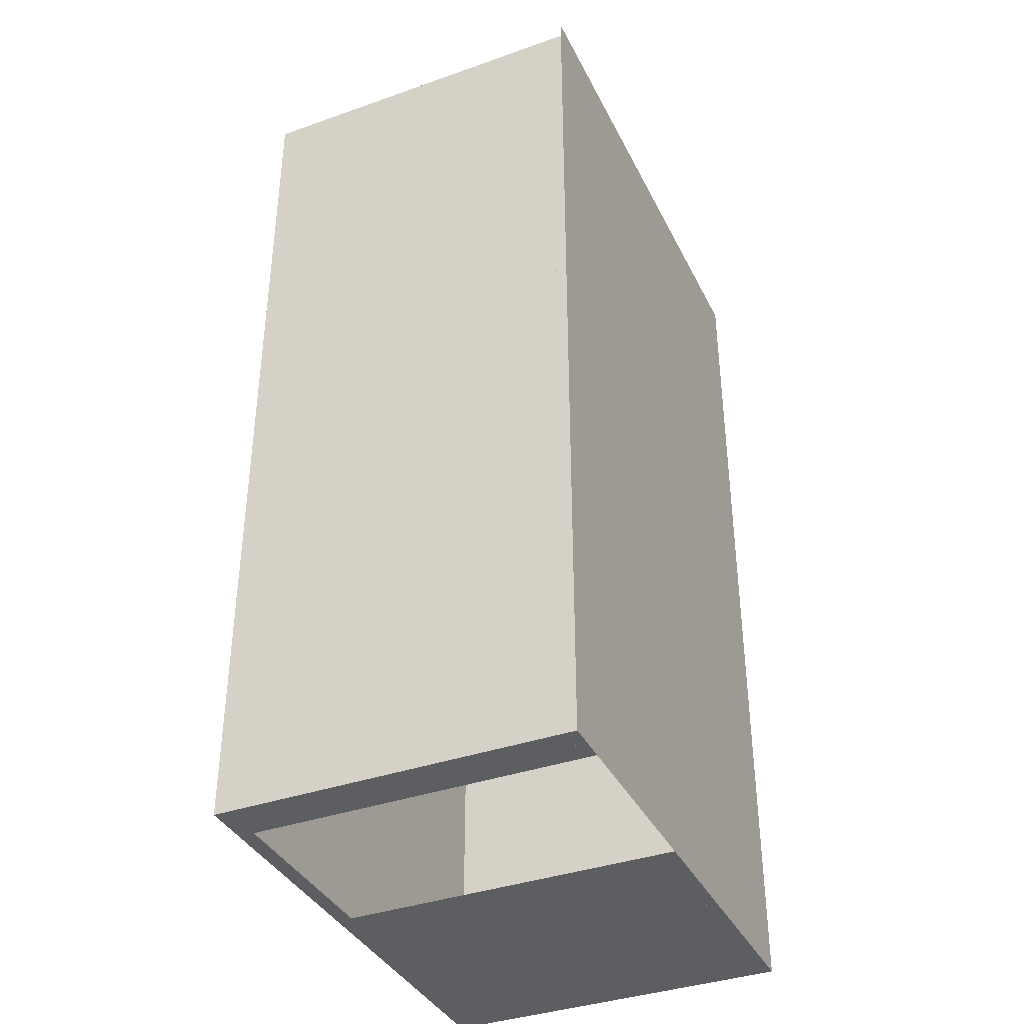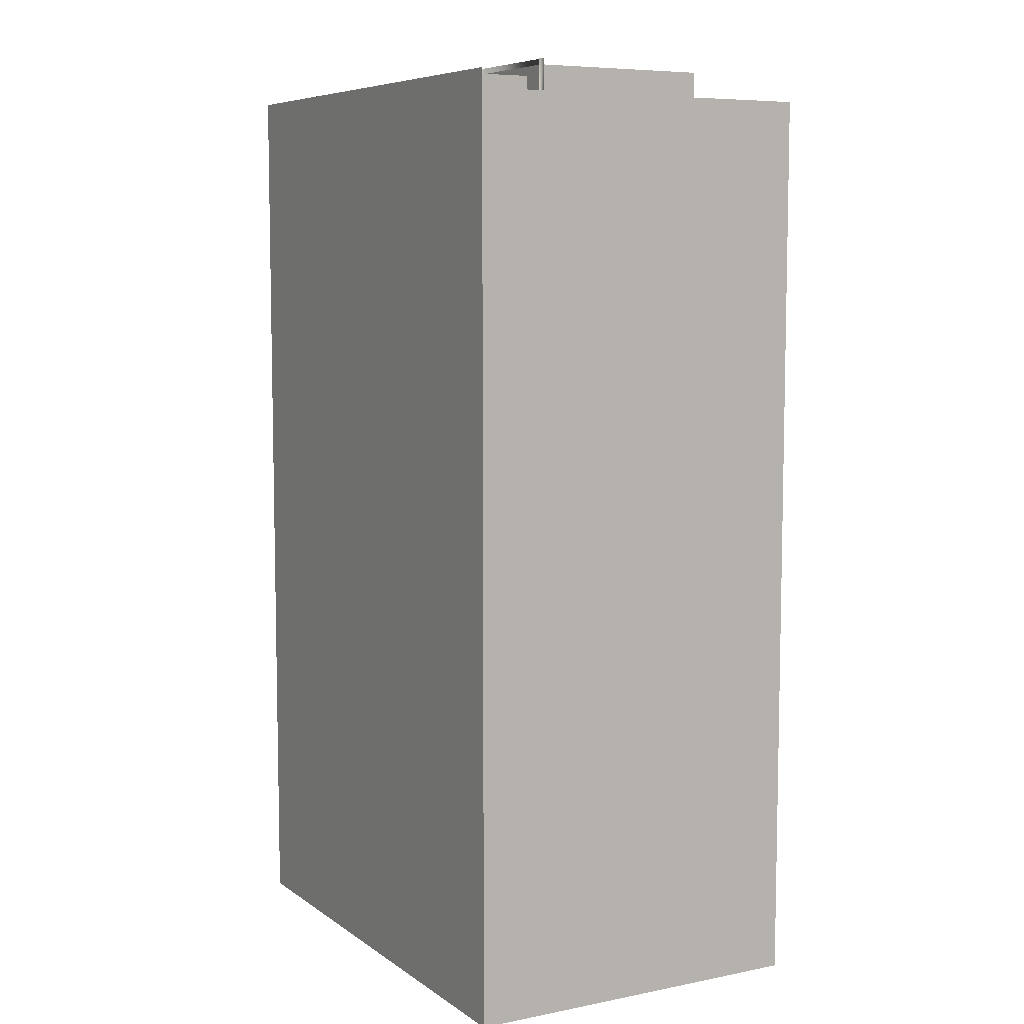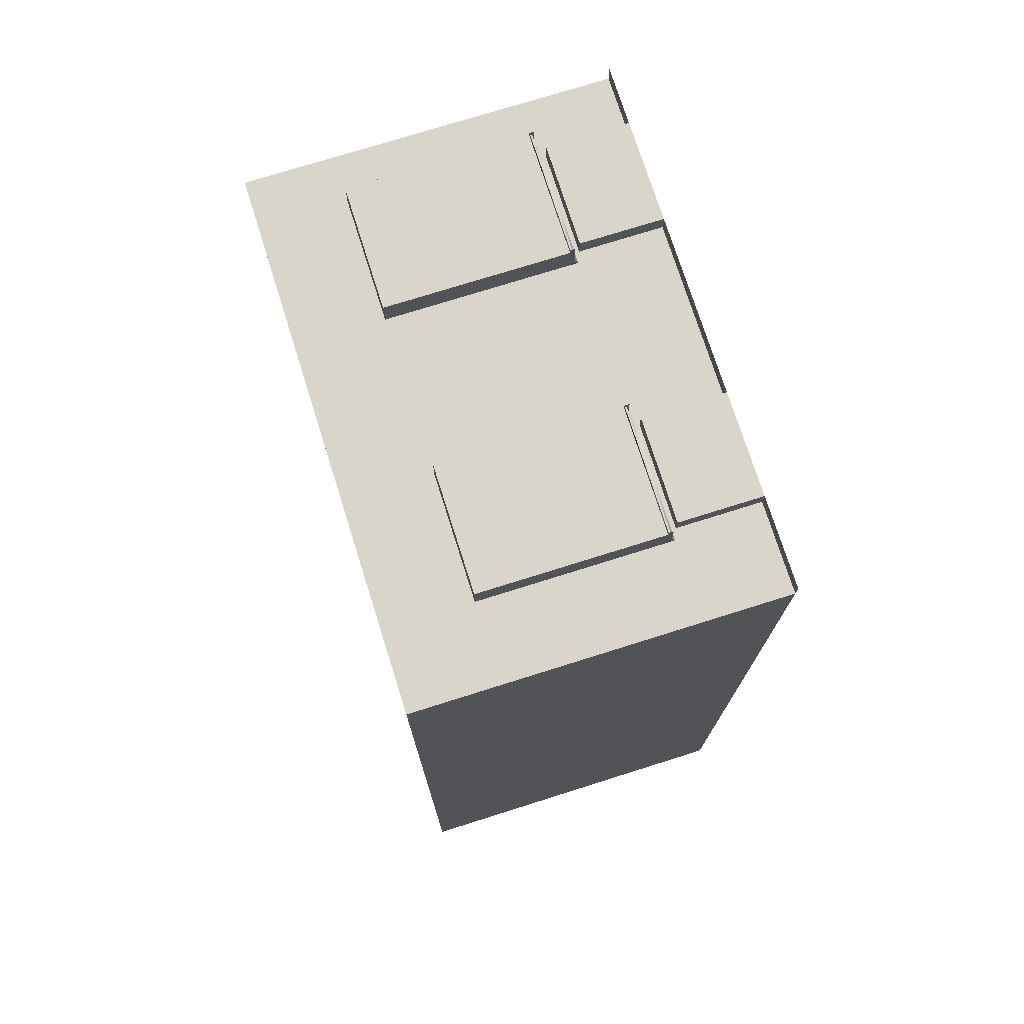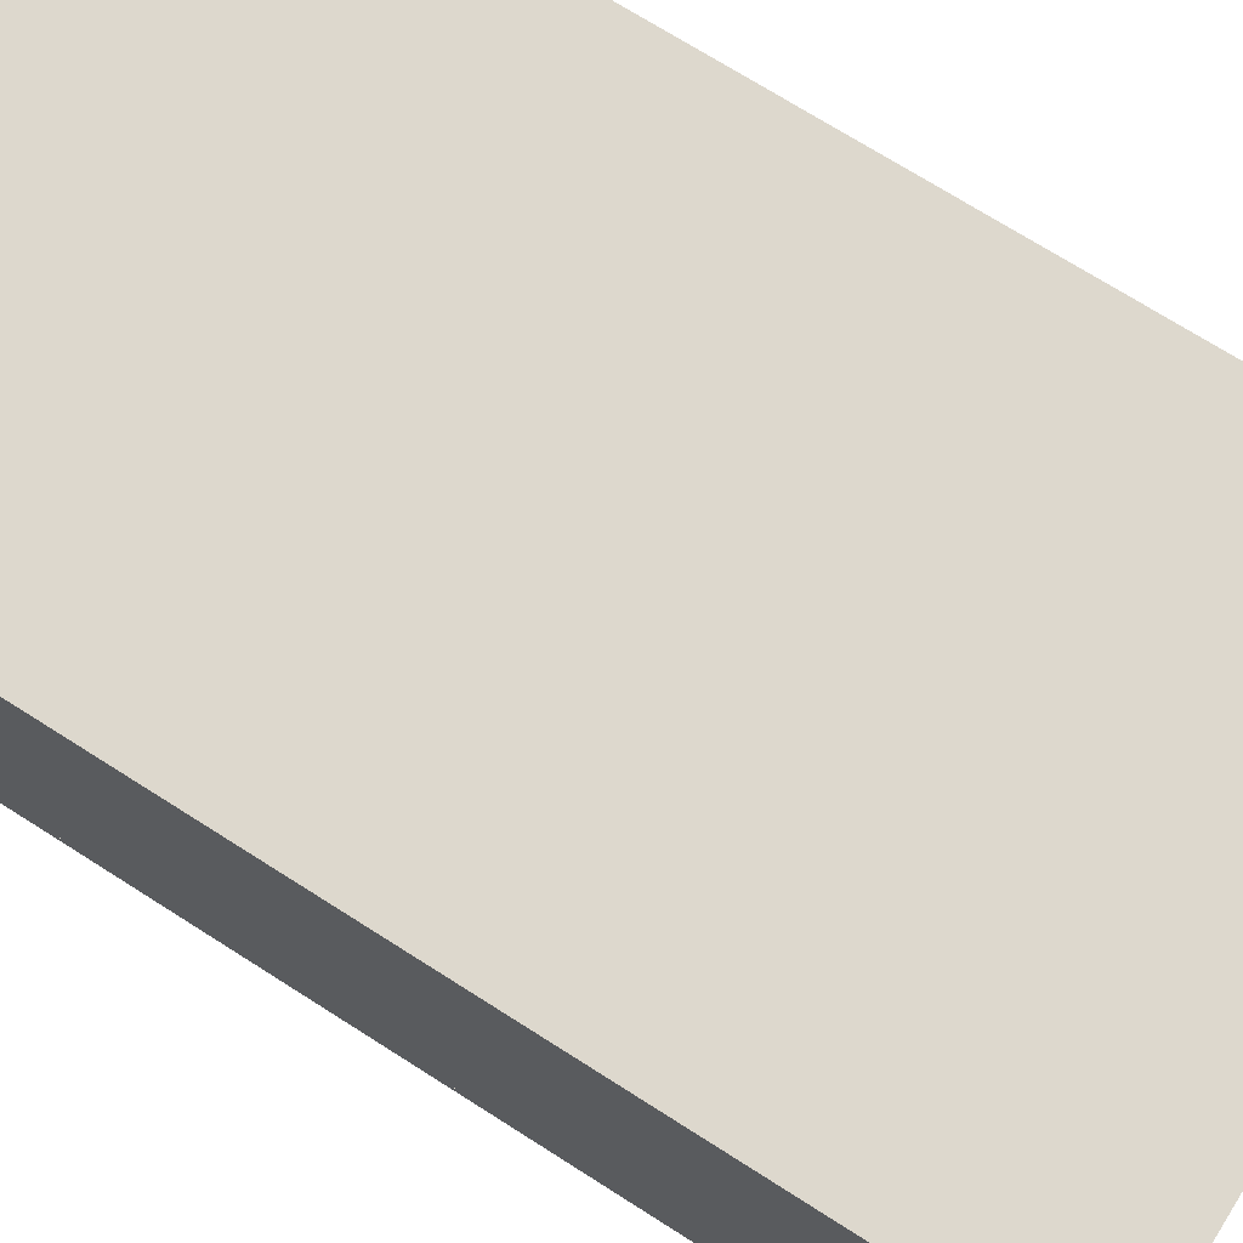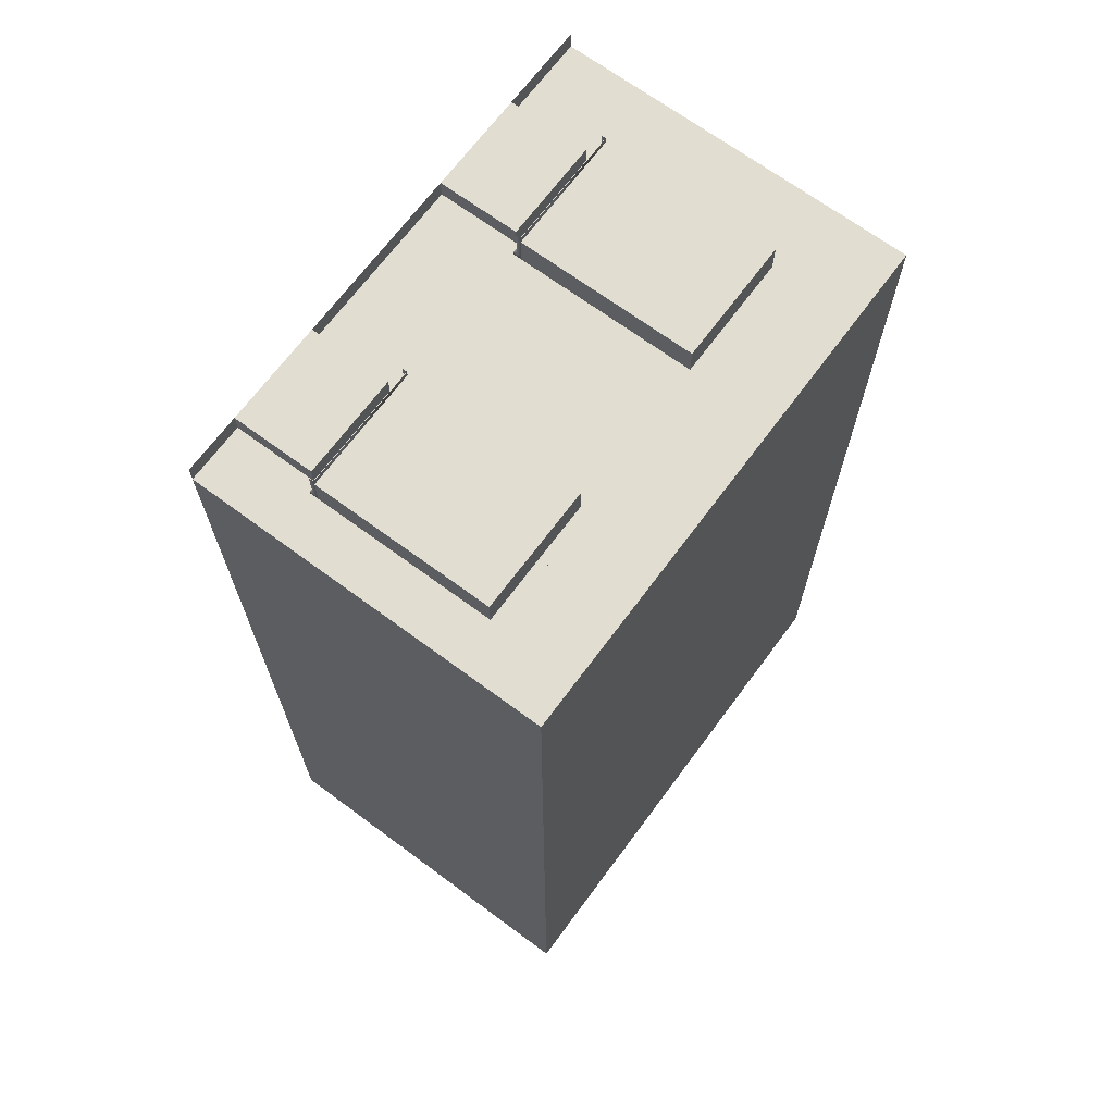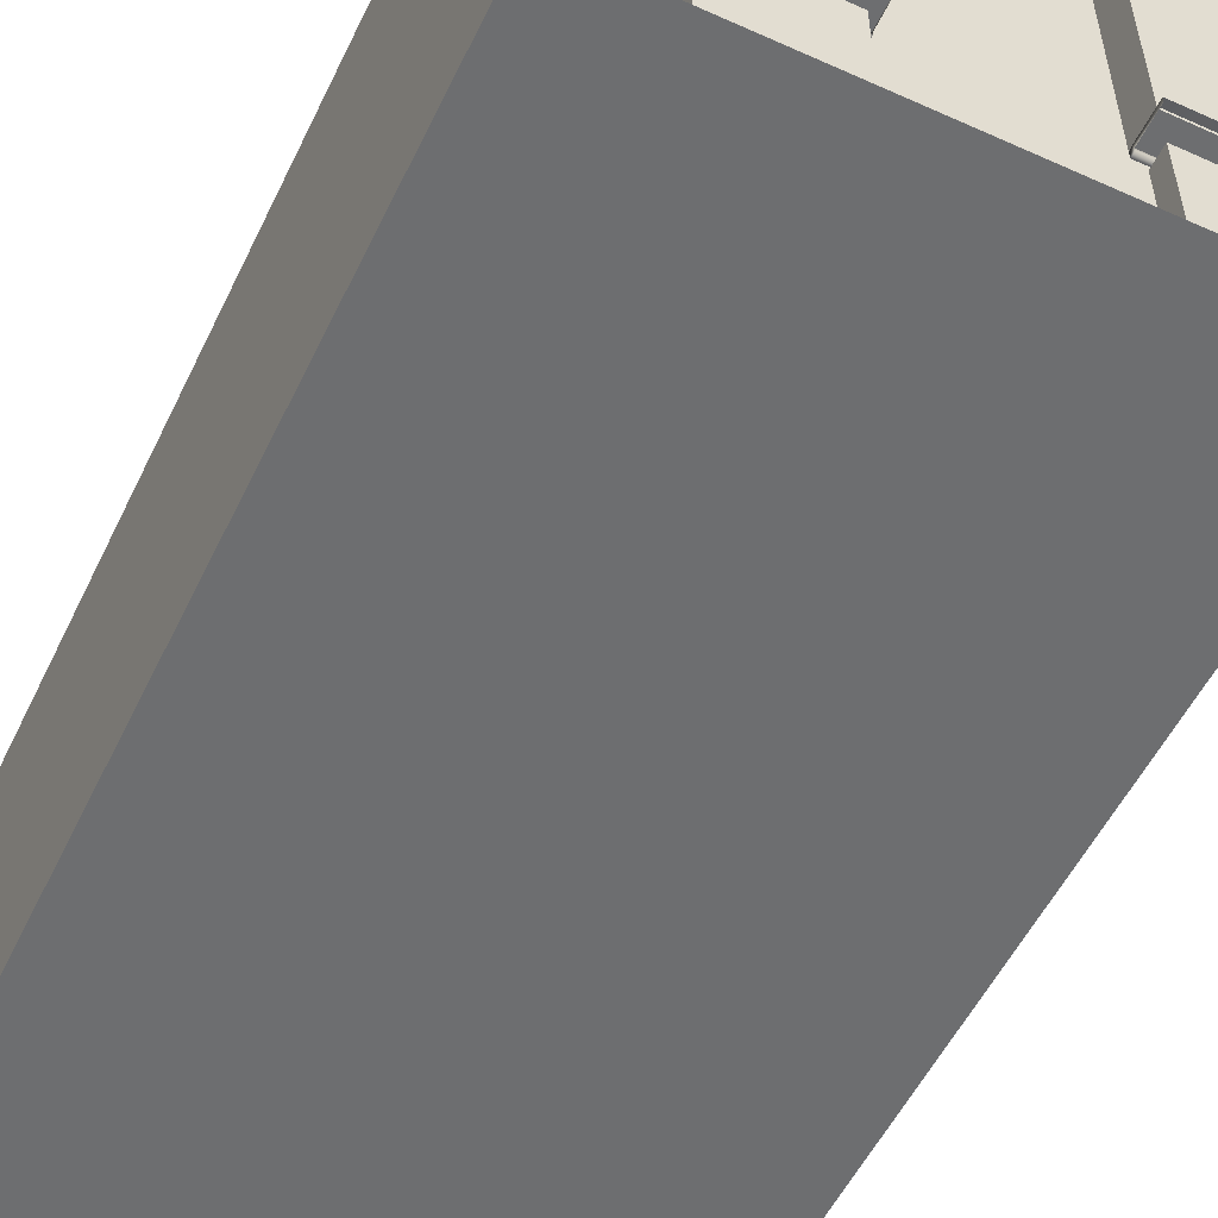
<metadata>
{"format":"obj","ext":"obj","renderer":"f3d","projection":"perspective","resolution":1024,"background":"white","views":[{"elev":-37.7,"azim":-65.8,"up":"+Z"},{"elev":7.3,"azim":60.8,"up":"+Z"},{"elev":74.5,"azim":-107.5,"up":"+Z"},{"elev":72.2,"azim":-57.6,"up":"+Y"},{"elev":68.5,"azim":126.5,"up":"+Z"},{"elev":-54.2,"azim":-25.5,"up":"+Y"}]}
</metadata>
<code>
o Plane.011
v 18.17 -1 14.47
v 13.07 -1 14.47
v 18.17 -1 23.56
v 13.07 -1 23.56
v 18.17 -1 14.47
v 13.07 -1 14.47
v 18.17 -1 23.38
v 13.07 -1 23.38
v 13.92 -1 23.38
v 14.91 -1 23.38
v 15.37 -1 14.47
v 13.5 2.321 14.47
v 15.37 2.321 14.47
v 13.07 2.473 14.47
v 18.17 2.473 14.47
v 13.92 -0.2116 23.38
v 14.91 -0.2116 23.38
v 18.17 2.473 23.38
v 13.07 2.473 23.38
v 15.01 1.636 23.38
v 13.82 1.636 23.38
v 13.82 -0.1108 23.67
v 15.01 -0.1108 23.67
v 15.01 1.636 23.67
v 13.82 1.636 23.67
v 17.6 -0.2116 23.38
v 16.62 -0.2116 23.38
v 17.71 1.636 23.38
v 16.52 1.636 23.38
v 16.52 -0.1108 23.67
v 17.71 -0.1108 23.67
v 17.71 1.636 23.67
v 16.52 1.636 23.67
v 17.6 -1 23.38
v 16.62 -1 23.38
v 13.82 -1 23.38
v 15.01 -1 23.38
v 13.82 -0.1108 23.38
v 15.01 -0.1108 23.38
v 17.71 -0.1108 23.38
v 16.52 -0.1108 23.38
v 17.71 -1 23.38
v 16.52 -1 23.38
v 13.92 -1 23.56
v 14.91 -1 23.56
v 13.92 -0.2116 23.56
v 14.91 -0.2116 23.56
v 17.6 -0.2116 23.56
v 16.62 -0.2116 23.56
v 17.6 -1 23.56
v 16.62 -1 23.56
v 14.83 -0.8089 23.44
v 14.83 -0.3087 23.44
v 14.83 -0.8089 23.56
v 14.83 -0.3087 23.56
v 13.99 -0.8089 23.44
v 13.99 -0.3087 23.44
v 13.99 -0.8089 23.56
v 13.99 -0.3087 23.56
v 17.53 -0.8089 23.44
v 17.53 -0.3087 23.44
v 17.53 -0.8089 23.56
v 17.53 -0.3087 23.56
v 16.69 -0.8089 23.44
v 16.69 -0.3087 23.44
v 16.69 -0.8089 23.56
v 16.69 -0.3087 23.56
v 13.1 -1 23.38
v 13.1 -0.8941 23.38
v 13.1 -1 23.34
v 13.1 -0.8941 23.34
v 13.92 -1 23.38
v 13.92 -0.8941 23.38
v 13.92 -1 23.34
v 13.92 -0.8941 23.34
v 18.17 -0.8941 14.47
v 18.17 -1 14.51
v 18.17 -0.8941 14.51
v 15.37 -0.8941 14.47
v 15.37 -1 14.51
v 15.37 -0.8941 14.51
v 18.13 -1 14.51
v 18.13 -0.8941 14.51
v 18.17 -0.8941 14.51
v 18.13 -1 23.38
v 18.13 -0.8941 23.38
v 18.17 -0.8941 23.38
v 13.07 -0.8941 14.47
v 13.1 -1 14.47
v 13.1 -0.8941 14.47
v 13.07 -0.8941 23.38
v 13.1 -1 23.38
v 13.1 -0.8941 23.38
v 14.91 -1 23.38
v 14.91 -0.8941 23.38
v 14.91 -1 23.34
v 14.91 -0.8941 23.34
v 16.62 -1 23.38
v 16.62 -0.8941 23.38
v 16.62 -1 23.34
v 16.62 -0.8941 23.34
v 17.6 -1 23.38
v 17.6 -0.8941 23.38
v 17.6 -1 23.34
v 17.6 -0.8941 23.34
v 18.17 -0.8941 23.38
v 18.17 -1 23.34
v 18.17 -0.8941 23.34
v 13.1 -1 14.51
v 13.1 -0.8941 14.51
v 13.1 -0.8941 14.47
v 13.5 -1 14.51
v 13.5 -0.8941 14.51
v 13.5 -1 14.47
v 13.5 -0.8941 14.47
v 17.71 -0.1326 23.72
v 17.71 -0.08495 23.72
v 16.52 -0.1326 23.72
v 16.52 -0.08495 23.72
v 17.71 -0.1326 23.43
v 16.52 -0.1326 23.43
v 17.71 -0.1624 23.37
v 16.52 -0.1624 23.37
v 17.71 -0.1624 23.43
v 16.52 -0.1624 23.43
v 17.71 -0.135 23.37
v 17.71 -0.08495 23.42
v 17.71 -0.09962 23.38
v 16.52 -0.08495 23.42
v 16.52 -0.135 23.37
v 16.52 -0.09962 23.38
v 15.01 -0.1326 23.72
v 15.01 -0.08495 23.72
v 13.82 -0.1326 23.72
v 13.82 -0.08495 23.72
v 15.01 -0.1326 23.43
v 13.82 -0.1326 23.43
v 15.01 -0.1624 23.37
v 13.82 -0.1624 23.37
v 15.01 -0.1624 23.43
v 13.82 -0.1624 23.43
v 15.01 -0.135 23.37
v 15.01 -0.08495 23.42
v 15.01 -0.09962 23.38
v 13.82 -0.08495 23.42
v 13.82 -0.135 23.37
v 13.82 -0.09962 23.38
v 15.09 1.722 23.34
v 15.09 1.774 23.34
v 15.09 1.722 23.38
v 15.09 1.774 23.38
v 13.74 1.722 23.34
v 13.74 1.774 23.34
v 13.74 1.722 23.38
v 13.74 1.774 23.38
v 17.79 1.722 23.33
v 17.79 1.774 23.33
v 17.79 1.722 23.38
v 17.79 1.774 23.38
v 16.44 1.722 23.33
v 16.44 1.774 23.33
v 16.44 1.722 23.38
v 16.44 1.774 23.38
v 15.07 -0.06963 23.34
v 14.97 -0.06963 23.34
v 15.07 1.728 23.34
v 14.97 1.728 23.34
v 14.95 -0.06963 23.34
v 14.85 -0.06963 23.34
v 14.95 1.728 23.34
v 14.85 1.728 23.34
v 14.83 -0.06963 23.34
v 14.73 -0.06963 23.34
v 14.83 1.728 23.34
v 14.73 1.728 23.34
v 14.71 -0.06963 23.34
v 14.61 -0.06963 23.34
v 14.71 1.728 23.34
v 14.61 1.728 23.34
v 14.59 -0.06963 23.34
v 14.49 -0.06963 23.34
v 14.59 1.728 23.34
v 14.49 1.728 23.34
v 14.47 -0.06963 23.34
v 14.37 -0.06963 23.34
v 14.47 1.728 23.34
v 14.37 1.728 23.34
v 14.35 -0.06963 23.34
v 14.25 -0.06963 23.34
v 14.35 1.728 23.34
v 14.25 1.728 23.34
v 14.23 -0.06963 23.34
v 14.13 -0.06963 23.34
v 14.23 1.728 23.34
v 14.13 1.728 23.34
v 14.11 -0.06963 23.34
v 14.01 -0.06963 23.34
v 14.11 1.728 23.34
v 14.01 1.728 23.34
v 13.99 -0.06963 23.34
v 13.89 -0.06963 23.34
v 13.99 1.728 23.34
v 13.89 1.728 23.34
v 13.87 -0.06963 23.34
v 13.77 -0.06963 23.34
v 13.87 1.728 23.34
v 13.77 1.728 23.34
v 17.75 -0.06963 23.34
v 17.66 -0.06963 23.34
v 17.75 1.728 23.34
v 17.66 1.728 23.34
v 17.64 -0.06963 23.34
v 17.54 -0.06963 23.34
v 17.64 1.728 23.34
v 17.54 1.728 23.34
v 17.52 -0.06963 23.34
v 17.42 -0.06963 23.34
v 17.52 1.728 23.34
v 17.42 1.728 23.34
v 17.4 -0.06963 23.34
v 17.3 -0.06963 23.34
v 17.4 1.728 23.34
v 17.3 1.728 23.34
v 17.28 -0.06963 23.34
v 17.18 -0.06963 23.34
v 17.28 1.728 23.34
v 17.18 1.728 23.34
v 17.16 -0.06963 23.34
v 17.06 -0.06963 23.34
v 17.16 1.728 23.34
v 17.06 1.728 23.34
v 17.04 -0.06963 23.34
v 16.94 -0.06963 23.34
v 17.04 1.728 23.34
v 16.94 1.728 23.34
v 16.92 -0.06963 23.34
v 16.82 -0.06963 23.34
v 16.92 1.728 23.34
v 16.82 1.728 23.34
v 16.8 -0.06963 23.34
v 16.7 -0.06963 23.34
v 16.8 1.728 23.34
v 16.7 1.728 23.34
v 16.68 -0.06963 23.34
v 16.58 -0.06963 23.34
v 16.68 1.728 23.34
v 16.58 1.728 23.34
v 16.56 -0.06963 23.34
v 16.46 -0.06963 23.34
v 16.56 1.728 23.34
v 16.46 1.728 23.34
v 17.7 -0.06963 23.36
v 17.61 -0.06963 23.36
v 17.7 1.728 23.36
v 17.61 1.728 23.36
v 17.59 -0.06963 23.36
v 17.49 -0.06963 23.36
v 17.59 1.728 23.36
v 17.49 1.728 23.36
v 17.47 -0.06963 23.36
v 17.37 -0.06963 23.36
v 17.47 1.728 23.36
v 17.37 1.728 23.36
v 17.35 -0.06963 23.36
v 17.25 -0.06963 23.36
v 17.35 1.728 23.36
v 17.25 1.728 23.36
v 17.23 -0.06963 23.36
v 17.13 -0.06963 23.36
v 17.23 1.728 23.36
v 17.13 1.728 23.36
v 17.11 -0.06963 23.36
v 17.01 -0.06963 23.36
v 17.11 1.728 23.36
v 17.01 1.728 23.36
v 16.99 -0.06963 23.36
v 16.89 -0.06963 23.36
v 16.99 1.728 23.36
v 16.89 1.728 23.36
v 16.87 -0.06963 23.36
v 16.77 -0.06963 23.36
v 16.87 1.728 23.36
v 16.77 1.728 23.36
v 16.75 -0.06963 23.36
v 16.65 -0.06963 23.36
v 16.75 1.728 23.36
v 16.65 1.728 23.36
v 16.63 -0.06963 23.36
v 16.53 -0.06963 23.36
v 16.63 1.728 23.36
v 16.53 1.728 23.36
v 15.02 -0.06963 23.36
v 14.92 -0.06963 23.36
v 15.02 1.728 23.36
v 14.92 1.728 23.36
v 14.9 -0.06963 23.36
v 14.8 -0.06963 23.36
v 14.9 1.728 23.36
v 14.8 1.728 23.36
v 14.78 -0.06963 23.36
v 14.68 -0.06963 23.36
v 14.78 1.728 23.36
v 14.68 1.728 23.36
v 14.66 -0.06963 23.36
v 14.56 -0.06963 23.36
v 14.66 1.728 23.36
v 14.56 1.728 23.36
v 14.54 -0.06963 23.36
v 14.44 -0.06963 23.36
v 14.54 1.728 23.36
v 14.44 1.728 23.36
v 14.42 -0.06963 23.36
v 14.32 -0.06963 23.36
v 14.42 1.728 23.36
v 14.32 1.728 23.36
v 14.3 -0.06963 23.36
v 14.2 -0.06963 23.36
v 14.3 1.728 23.36
v 14.2 1.728 23.36
v 14.18 -0.06963 23.36
v 14.08 -0.06963 23.36
v 14.18 1.728 23.36
v 14.08 1.728 23.36
v 14.06 -0.06963 23.36
v 13.96 -0.06963 23.36
v 14.06 1.728 23.36
v 13.96 1.728 23.36
v 13.94 -0.06963 23.36
v 13.84 -0.06963 23.36
v 13.94 1.728 23.36
v 13.84 1.728 23.36
f 1 2 4 3
f 35 27 49 51
f 17 10 45 47
f 6 114 12
f 11 5 13
f 15 14 12 13
f 16 17 47 46
f 36 8 38
f 7 42 40
f 20 21 19
f 29 20 19 18
f 8 6 14 19
f 38 8 19 21
f 5 7 18 15
f 29 18 28
f 18 7 40 28
f 6 12 14
f 13 5 15
f 39 38 22 23
f 20 39 23 24
f 38 21 25 22
f 21 20 24 25
f 23 22 25 24
f 41 39 20 29
f 29 28 32 33
f 28 40 31 32
f 41 29 33 30
f 40 41 30 31
f 30 33 32 31
f 41 43 37 39
f 48 50 51 49
f 16 9 36 38
f 10 17 39 37
f 26 27 41 40
f 17 16 38 39
f 34 26 40 42
f 45 44 46 47
f 27 35 43 41
f 26 34 50 48
f 27 26 48 49
f 9 16 46 44
f 52 53 55 54
f 58 59 57 56
f 56 57 53 52
f 54 58 56 52
f 59 55 53 57
f 60 61 63 62
f 66 67 65 64
f 64 65 61 60
f 62 66 64 60
f 67 63 61 65
f 68 69 71 70
f 70 71 75 74
f 74 75 73 72
f 75 71 69 73
f 77 78 81 80
f 80 81 79 11
f 81 78 76 79
f 85 86 83 82
f 87 84 83 86
f 89 90 93 92
f 93 90 88 91
f 94 95 97 96
f 96 97 101 100
f 100 101 99 98
f 101 97 95 99
f 102 103 105 104
f 104 105 108 107
f 108 105 103 106
f 114 115 113 112
f 112 113 110 109
f 115 111 110 113
f 126 120 124 122
f 120 121 125 124
f 121 130 123 125
f 124 125 123 122
f 119 117 127 129
f 118 119 129 121
f 120 127 117 116
f 126 128 120
f 128 127 120
f 129 131 121
f 131 130 121
f 129 127 128 131
f 131 128 126 130
f 130 126 122 123
f 142 136 140 138
f 136 137 141 140
f 137 146 139 141
f 140 141 139 138
f 135 133 143 145
f 134 135 145 137
f 136 143 133 132
f 142 144 136
f 144 143 136
f 145 147 137
f 147 146 137
f 145 143 144 147
f 147 144 142 146
f 146 142 138 139
f 148 149 151 150
f 154 155 153 152
f 152 153 149 148
f 150 154 152 148
f 155 151 149 153
f 156 157 159 158
f 162 163 161 160
f 160 161 157 156
f 158 162 160 156
f 163 159 157 161
f 164 165 167 166
f 168 169 171 170
f 172 173 175 174
f 176 177 179 178
f 180 181 183 182
f 184 185 187 186
f 188 189 191 190
f 192 193 195 194
f 196 197 199 198
f 200 201 203 202
f 204 205 207 206
f 208 209 211 210
f 212 213 215 214
f 216 217 219 218
f 220 221 223 222
f 224 225 227 226
f 228 229 231 230
f 232 233 235 234
f 236 237 239 238
f 240 241 243 242
f 244 245 247 246
f 248 249 251 250
f 252 253 255 254
f 256 257 259 258
f 260 261 263 262
f 264 265 267 266
f 268 269 271 270
f 272 273 275 274
f 276 277 279 278
f 280 281 283 282
f 284 285 287 286
f 288 289 291 290
f 292 293 295 294
f 296 297 299 298
f 300 301 303 302
f 304 305 307 306
f 308 309 311 310
f 312 313 315 314
f 316 317 319 318
f 320 321 323 322
f 324 325 327 326
f 328 329 331 330
f 15 18 19 14

</code>
